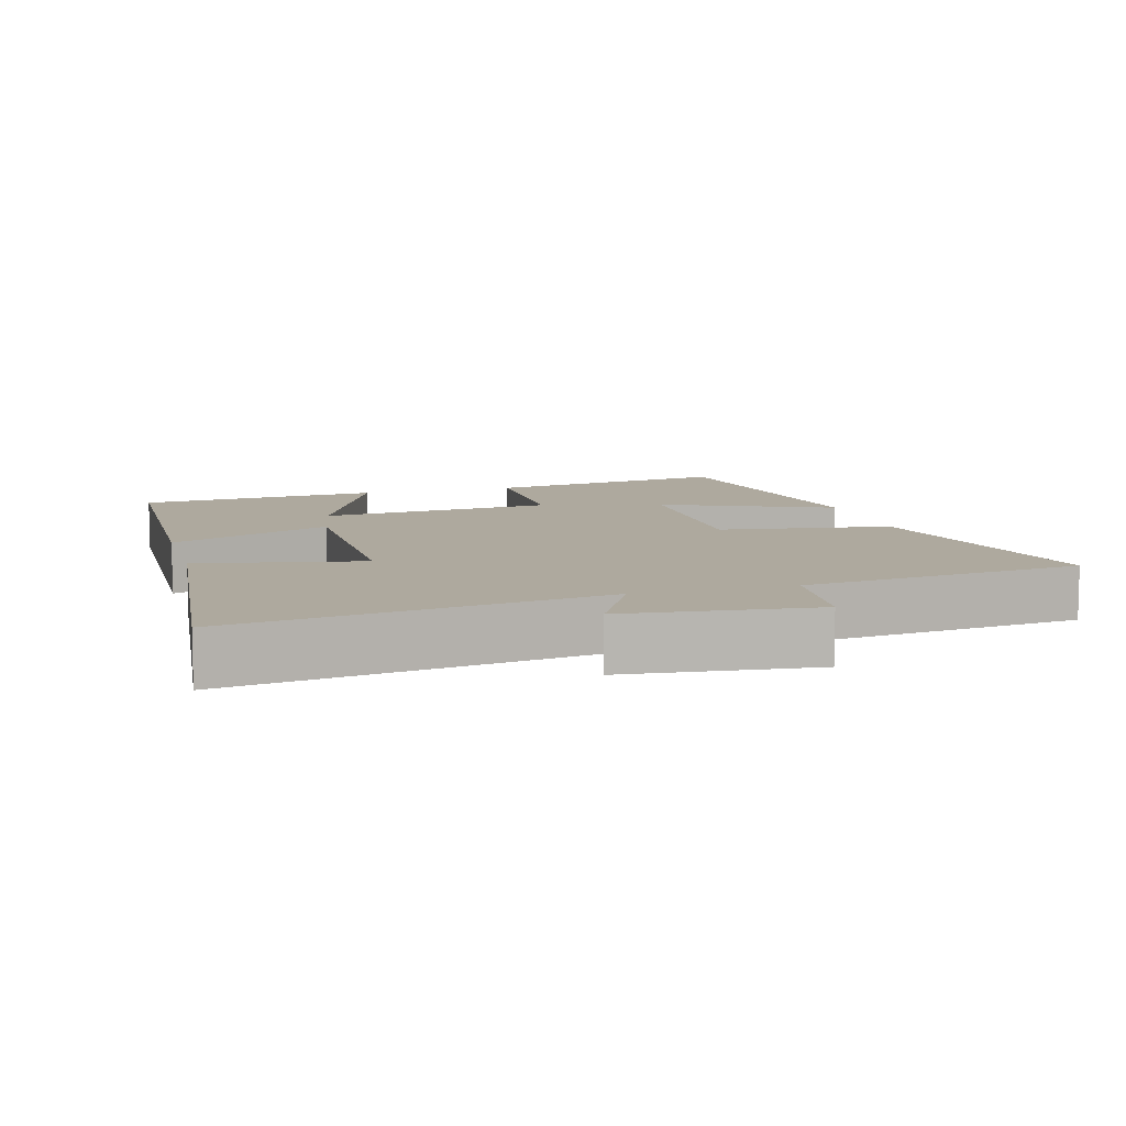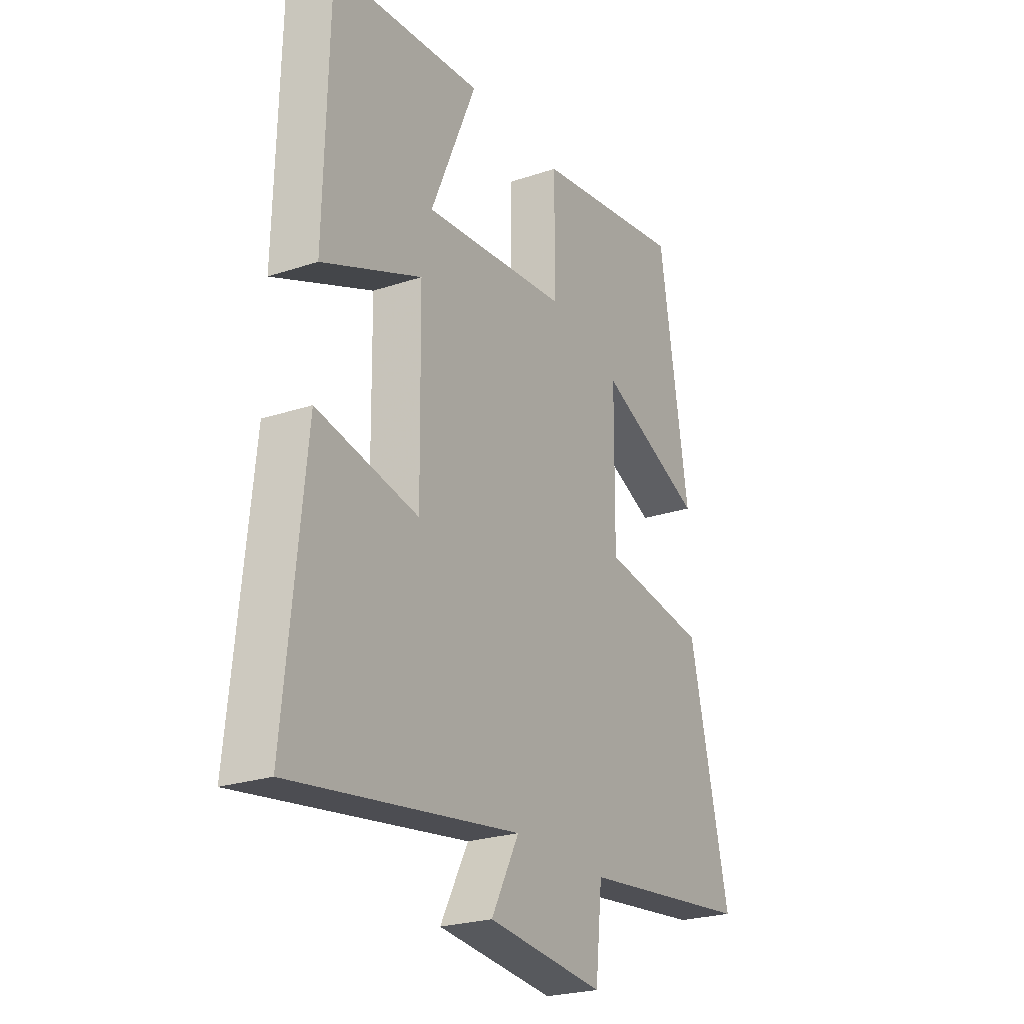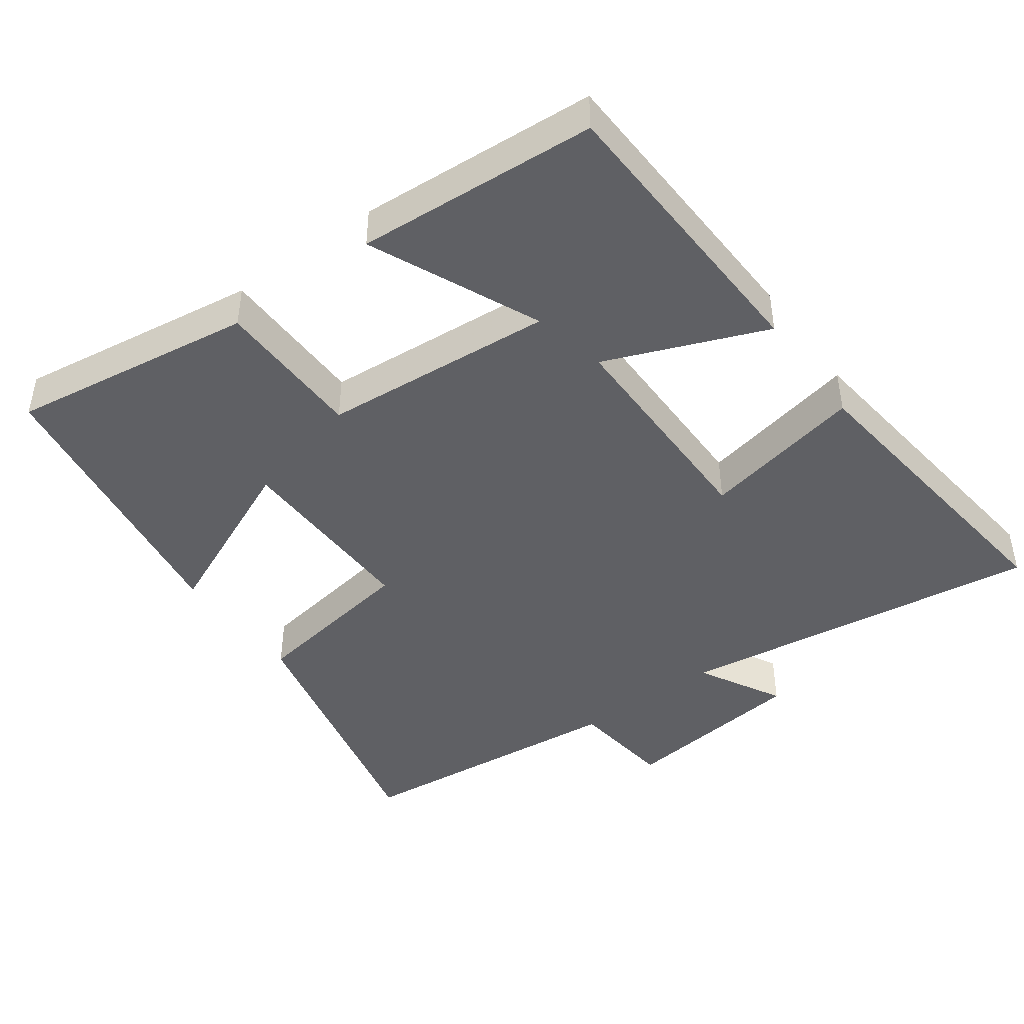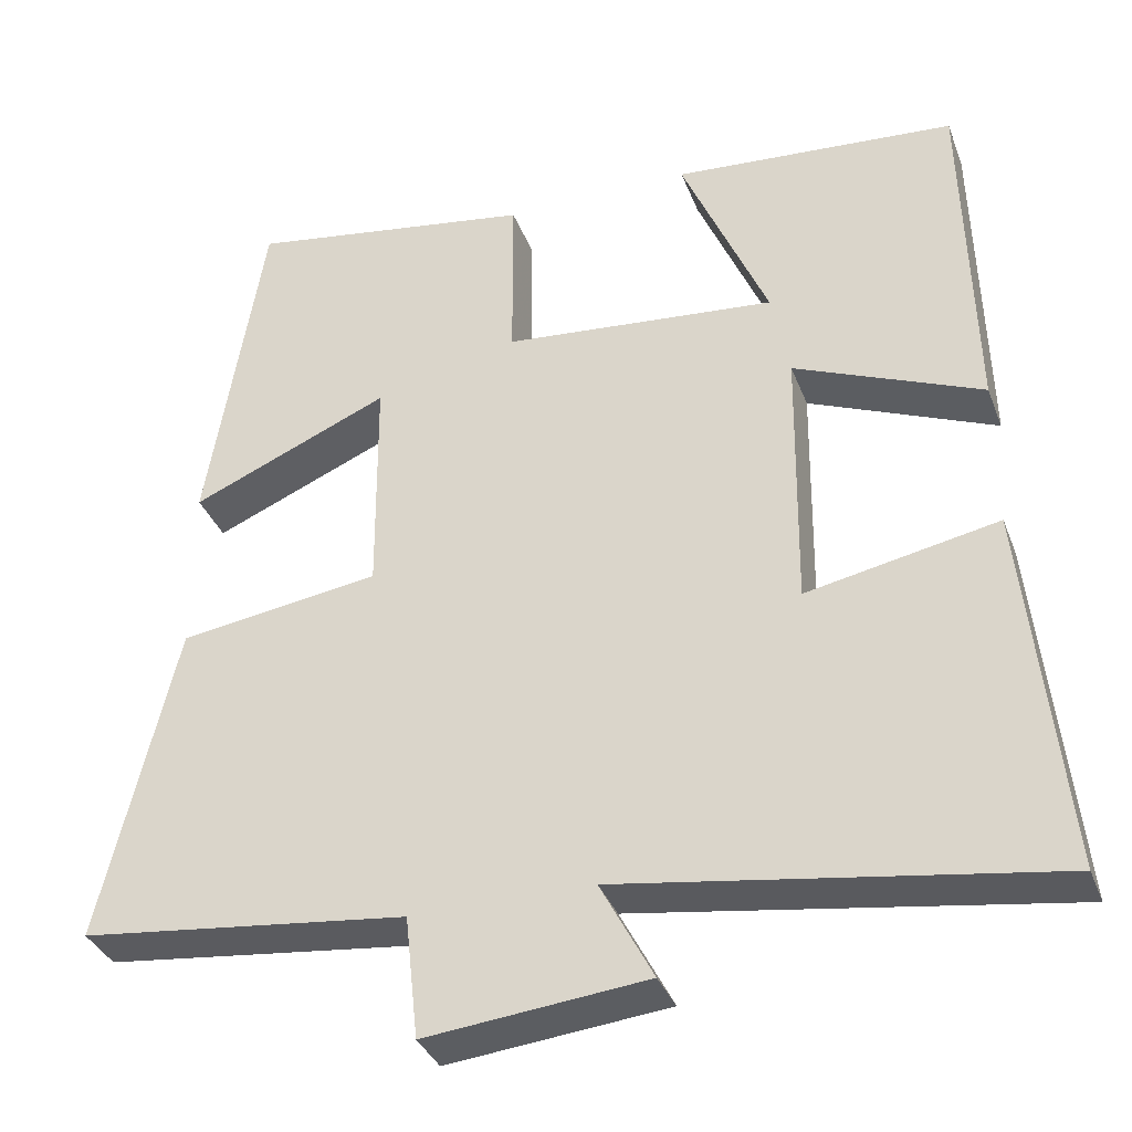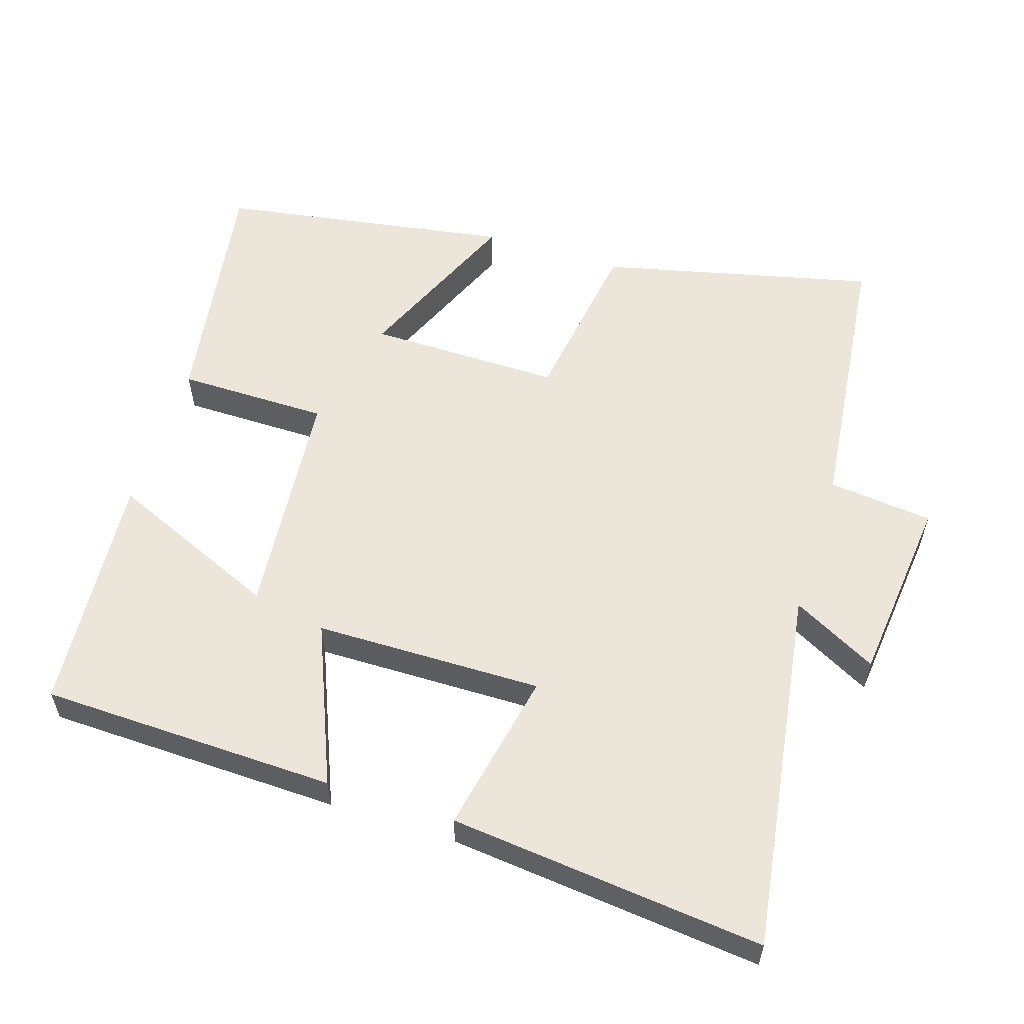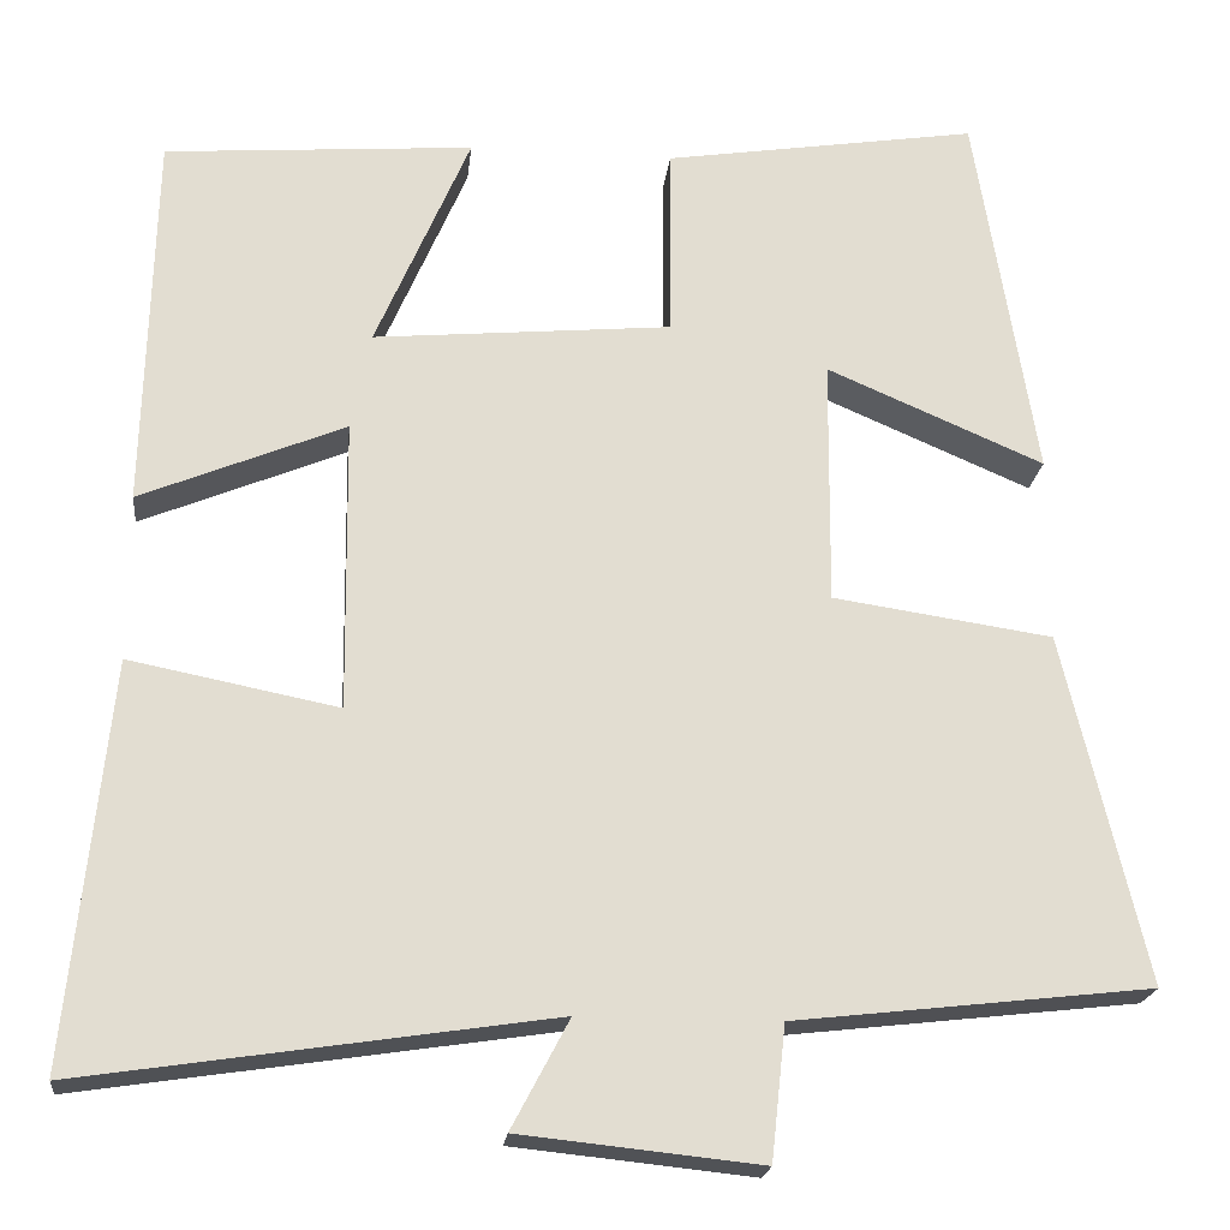
<metadata>
{"format":"obj","ext":"obj","renderer":"f3d","projection":"perspective","resolution":1024,"background":"white","views":[{"elev":9.1,"azim":164.4,"up":"+Y"},{"elev":-24.3,"azim":118.9,"up":"+Z"},{"elev":-44.6,"azim":36.7,"up":"+Y"},{"elev":-35.3,"azim":19.3,"up":"+Z"},{"elev":57.2,"azim":107.7,"up":"+Y"},{"elev":-20.6,"azim":173.8,"up":"+Z"}]}
</metadata>
<code>
v 0.489 0.07 0.474
v 0.5 0.07 0.053
v 0.272 0.07 0.147
v 0.268 0.07 -0.177
v 0.5 0.07 -0.131
v 0.546 0.07 -0.578
v 0.025 0.07 -0.5
v 0.089 0.07 -0.621
v -0.179 0.07 -0.649
v -0.195 0.07 -0.5
v -0.592 0.07 -0.455
v -0.5 0.07 -0.067
v -0.256 0.07 -0.031
v -0.258 0.07 0.243
v -0.5 0.07 0.139
v -0.432 0.07 0.554
v -0.083 0.07 0.5
v -0.082 0.07 0.286
v 0.25 0.07 0.256
v 0.145 0.07 0.5
v 0.489 0 0.474
v 0.5 0 0.053
v 0.272 0 0.147
v 0.268 0 -0.177
v 0.5 0 -0.131
v 0.546 0 -0.578
v 0.025 0 -0.5
v 0.089 0 -0.621
v -0.179 0 -0.649
v -0.195 0 -0.5
v -0.592 0 -0.455
v -0.5 0 -0.067
v -0.256 0 -0.031
v -0.258 0 0.243
v -0.5 0 0.139
v -0.432 0 0.554
v -0.083 0 0.5
v -0.082 0 0.286
v 0.25 0 0.256
v 0.145 0 0.5
f 19 20 1 2
f 16 17 18
f 14 15 16
f 14 16 18
f 13 14 18 19
f 10 11 12 13
f 7 8 9 10
f 7 10 13 19
f 4 5 6 7
f 3 4 7 19
f 2 3 19
f 22 21 40 39
f 38 37 36
f 36 35 34
f 38 36 34
f 39 38 34 33
f 33 32 31 30
f 30 29 28 27
f 39 33 30 27
f 27 26 25 24
f 39 27 24 23
f 39 23 22
f 1 21 22 2
f 2 22 23 3
f 3 23 24 4
f 4 24 25 5
f 5 25 26 6
f 6 26 27 7
f 7 27 28 8
f 8 28 29 9
f 9 29 30 10
f 10 30 31 11
f 11 31 32 12
f 12 32 33 13
f 13 33 34 14
f 14 34 35 15
f 15 35 36 16
f 16 36 37 17
f 17 37 38 18
f 18 38 39 19
f 19 39 40 20
f 20 40 21 1

</code>
